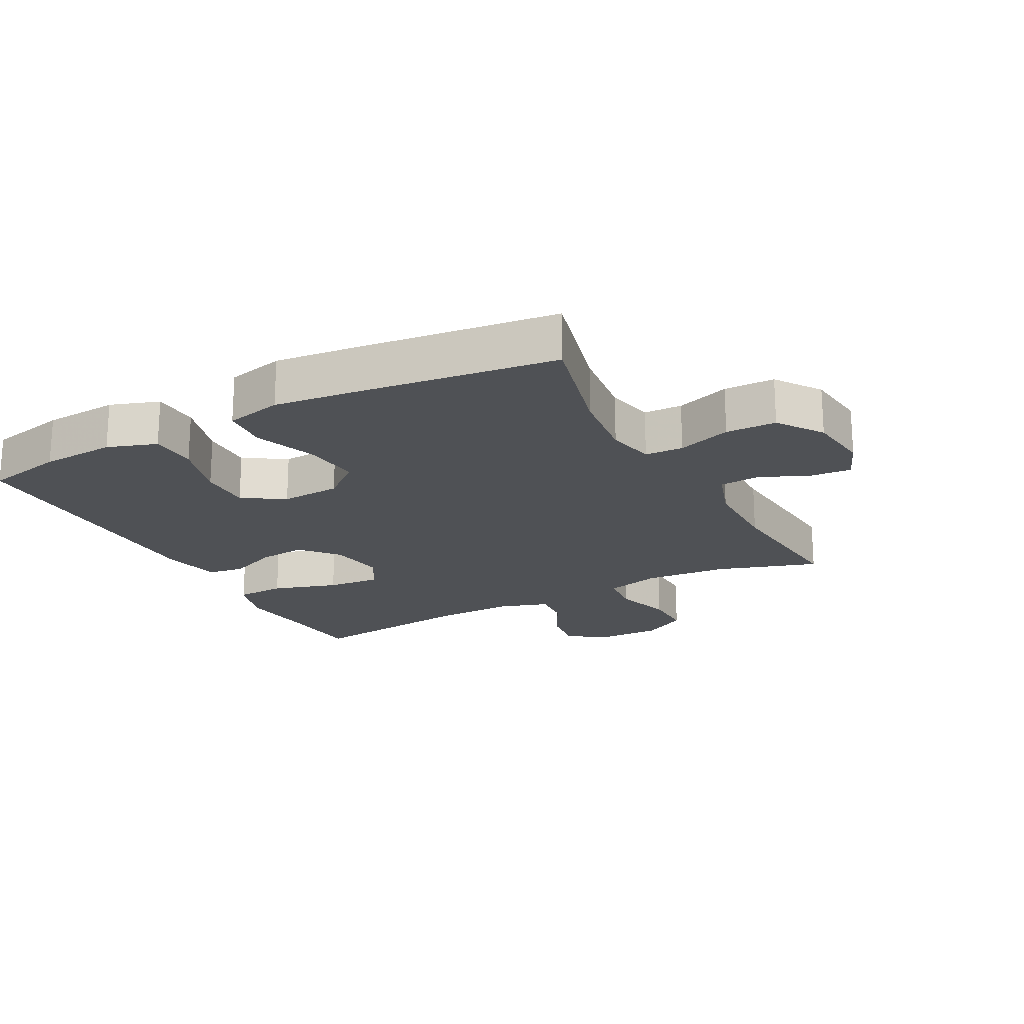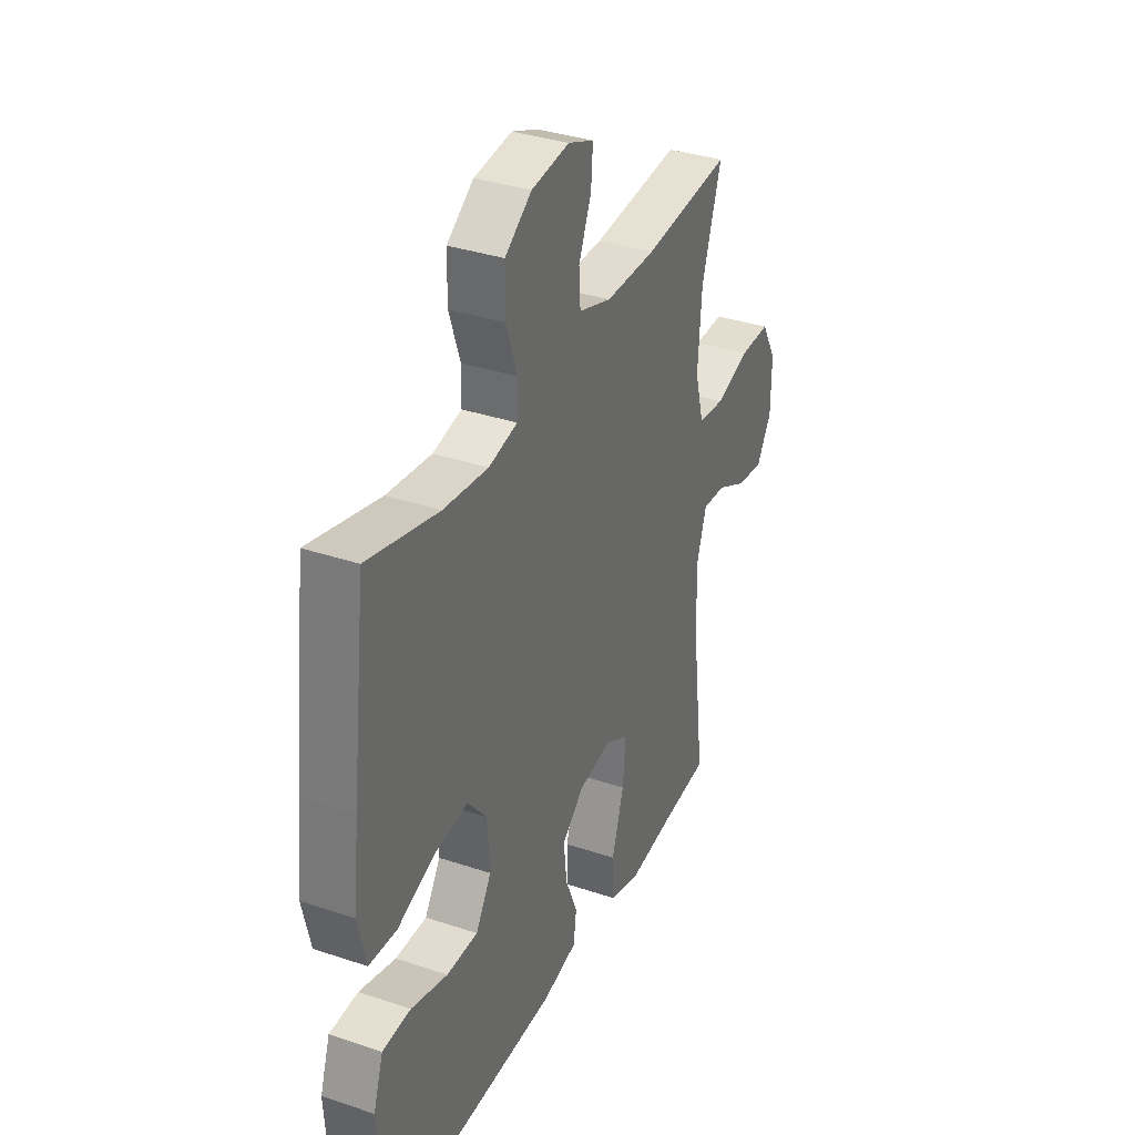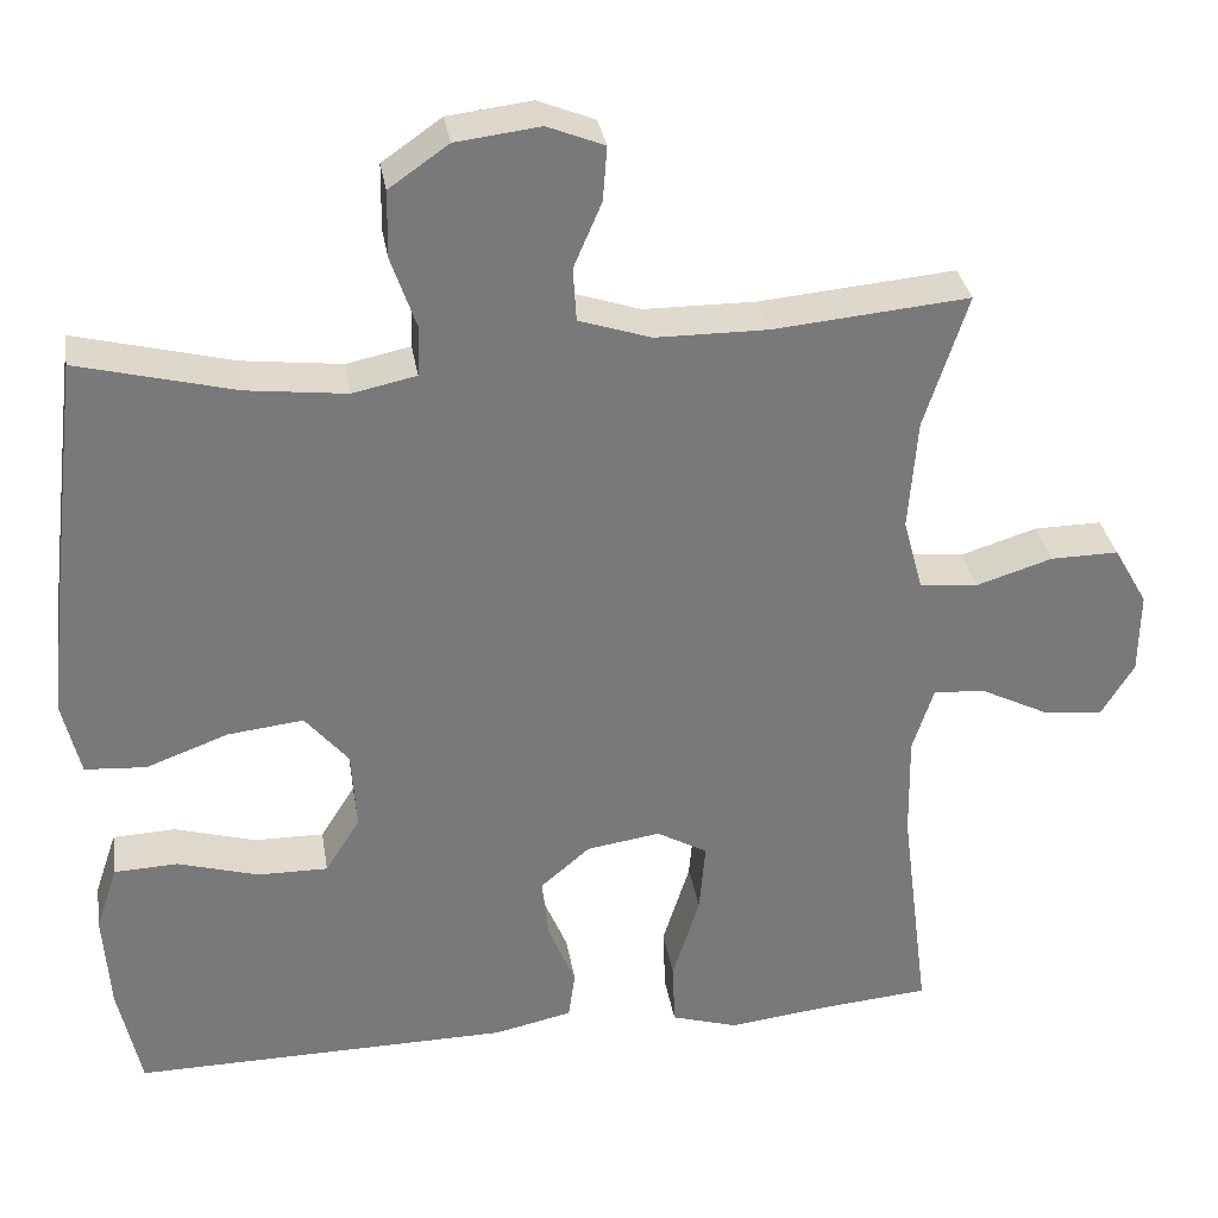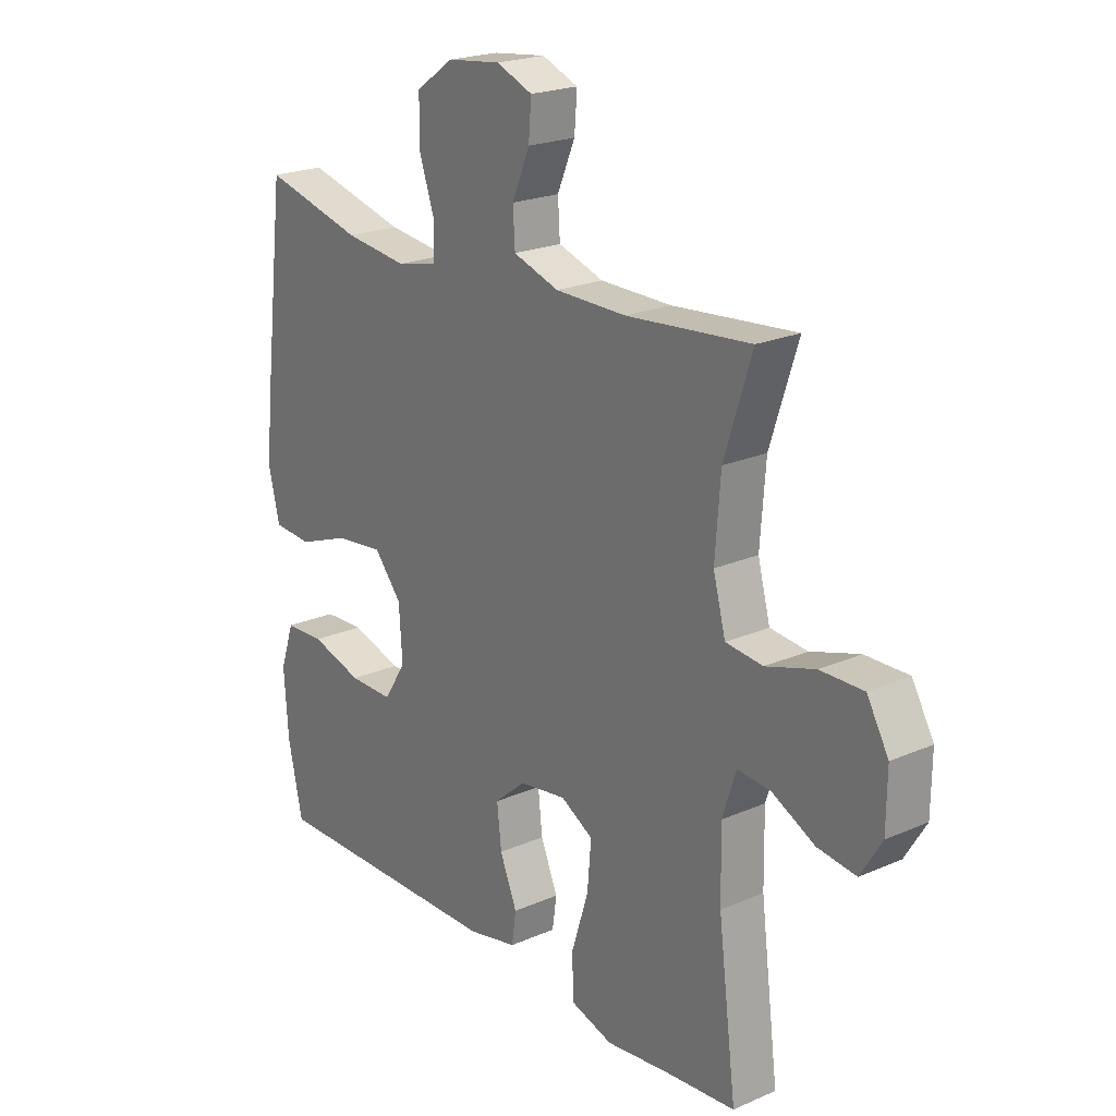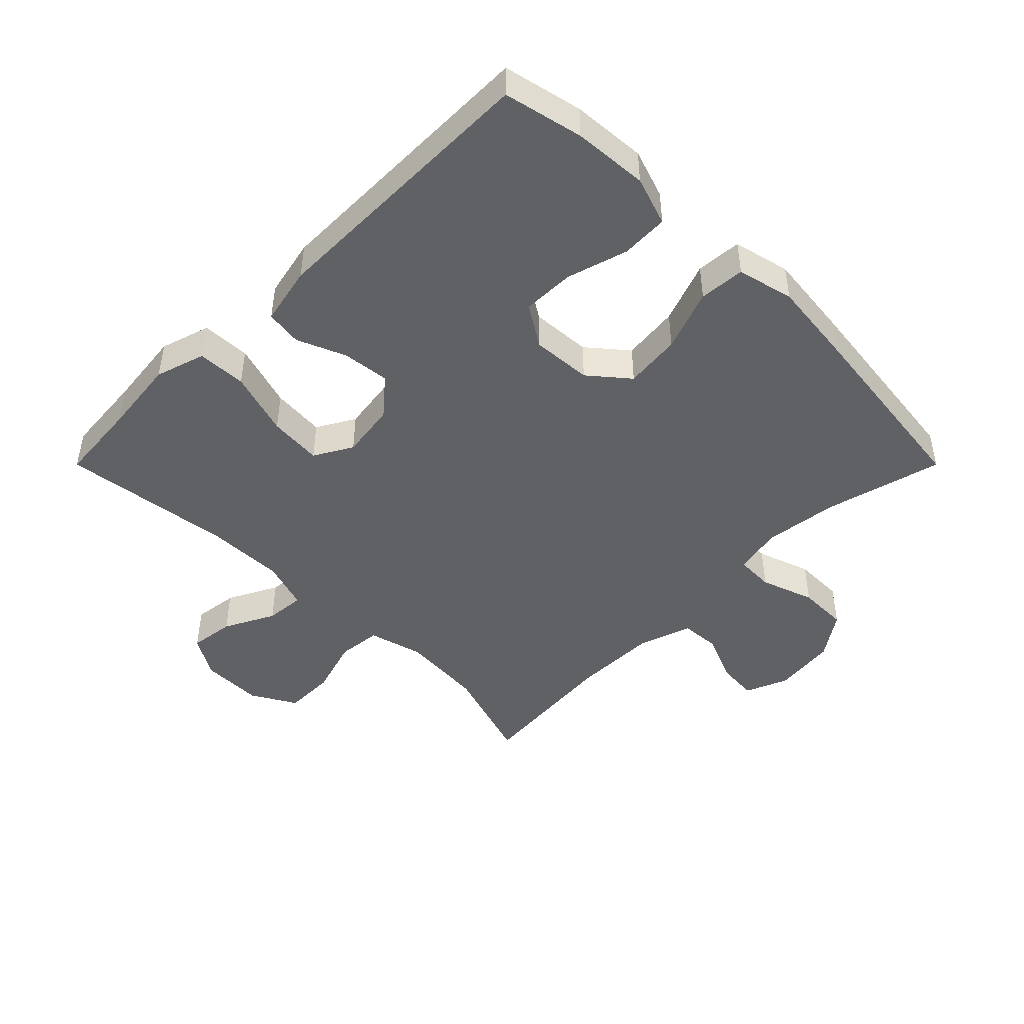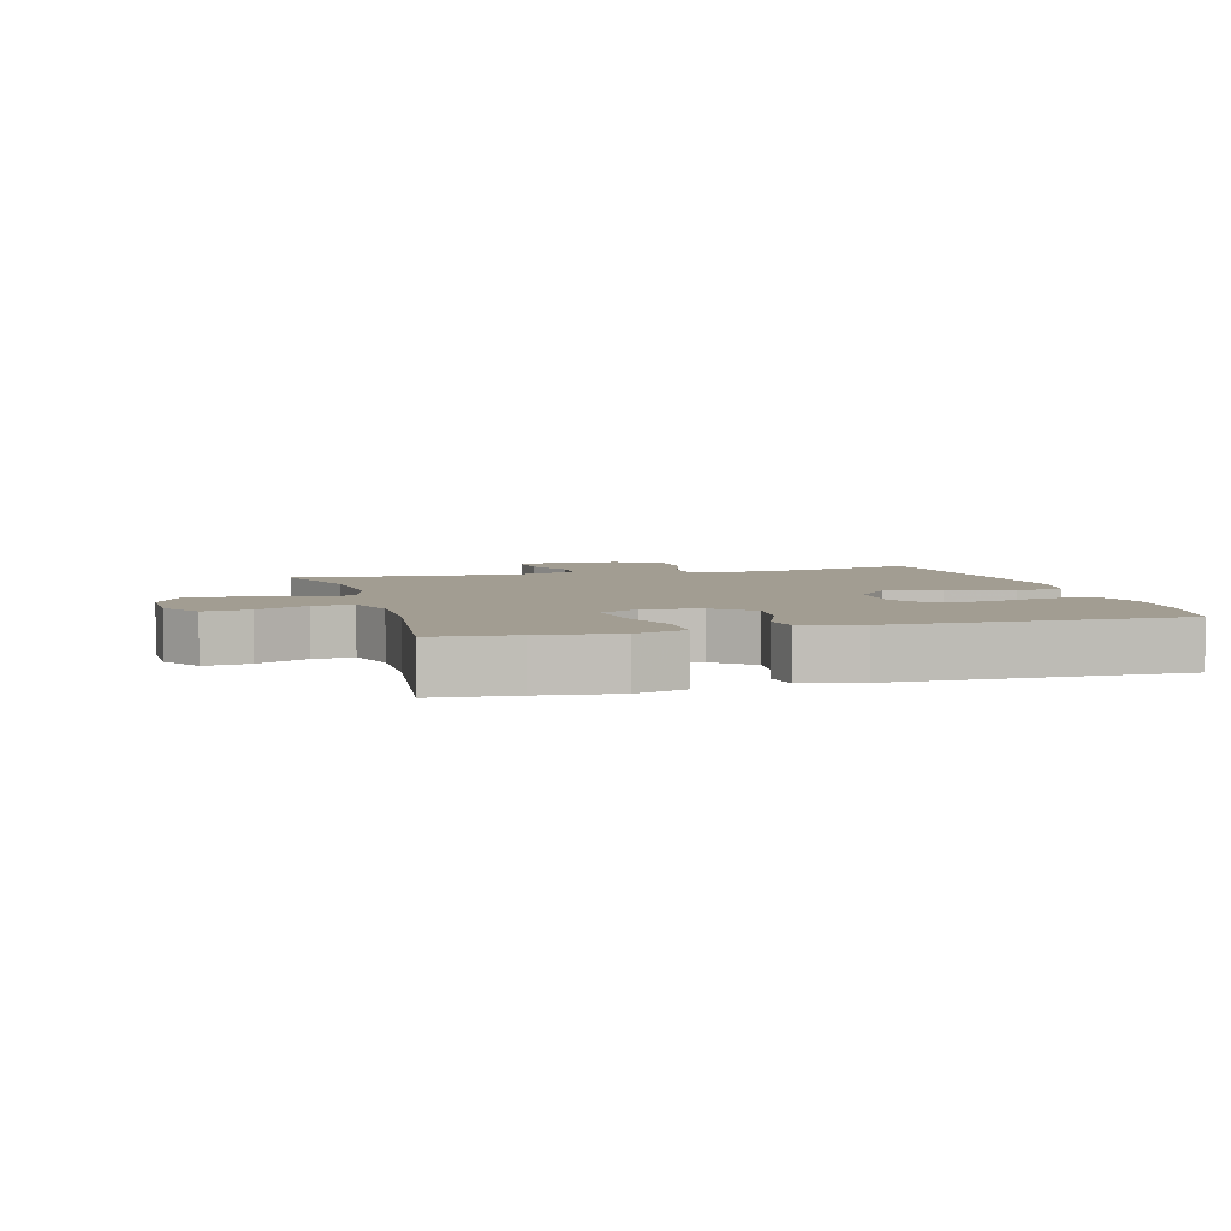
<metadata>
{"format":"obj","ext":"obj","renderer":"f3d","projection":"perspective","resolution":1024,"background":"white","views":[{"elev":-20.0,"azim":-62.1,"up":"+Y"},{"elev":34.9,"azim":-65.9,"up":"+Z"},{"elev":32.6,"azim":-9.2,"up":"+Z"},{"elev":21.7,"azim":52.4,"up":"+Z"},{"elev":-46.0,"azim":-135.0,"up":"+Y"},{"elev":4.9,"azim":164.4,"up":"+Y"}]}
</metadata>
<code>
v -0.5 0.07 -0.5
v -0.527 0.07 -0.376
v -0.535 0.07 -0.259
v -0.509 0.07 -0.182
v -0.435 0.07 -0.179
v -0.339 0.07 -0.207
v -0.257 0.07 -0.208
v -0.216 0.07 -0.143
v -0.222 0.07 -0.049
v -0.273 0.07 0.012
v -0.362 0.07 0.002
v -0.459 0.07 -0.034
v -0.531 0.07 -0.029
v -0.552 0.07 0.06
v -0.537 0.07 0.197
v -0.5 0.07 0.5
v -0.315 0.07 0.453
v -0.198 0.07 0.439
v -0.123 0.07 0.455
v -0.121 0.07 0.515
v -0.15 0.07 0.599
v -0.149 0.07 0.678
v -0.079 0.07 0.727
v 0.02 0.07 0.739
v 0.087 0.07 0.712
v 0.082 0.07 0.648
v 0.049 0.07 0.571
v 0.053 0.07 0.508
v 0.138 0.07 0.48
v 0.27 0.07 0.479
v 0.5 0.07 0.5
v 0.449 0.07 0.342
v 0.439 0.07 0.211
v 0.462 0.07 0.125
v 0.531 0.07 0.118
v 0.621 0.07 0.146
v 0.701 0.07 0.147
v 0.741 0.07 0.077
v 0.74 0.07 -0.021
v 0.701 0.07 -0.085
v 0.63 0.07 -0.076
v 0.551 0.07 -0.036
v 0.489 0.07 -0.031
v 0.464 0.07 -0.108
v 0.466 0.07 -0.231
v 0.5 0.07 -0.5
v 0.373 0.07 -0.511
v 0.252 0.07 -0.525
v 0.174 0.07 -0.501
v 0.171 0.07 -0.424
v 0.203 0.07 -0.322
v 0.21 0.07 -0.238
v 0.15 0.07 -0.204
v 0.063 0.07 -0.217
v 0.005 0.07 -0.267
v 0.013 0.07 -0.341
v 0.045 0.07 -0.418
v 0.037 0.07 -0.475
v -0.055 0.07 -0.495
v -0.5 0 -0.5
v -0.527 0 -0.376
v -0.535 0 -0.259
v -0.509 0 -0.182
v -0.435 0 -0.179
v -0.339 0 -0.207
v -0.257 0 -0.208
v -0.216 0 -0.143
v -0.222 0 -0.049
v -0.273 0 0.012
v -0.362 0 0.002
v -0.459 0 -0.034
v -0.531 0 -0.029
v -0.552 0 0.06
v -0.537 0 0.197
v -0.5 0 0.5
v -0.315 0 0.453
v -0.198 0 0.439
v -0.123 0 0.455
v -0.121 0 0.515
v -0.15 0 0.599
v -0.149 0 0.678
v -0.079 0 0.727
v 0.02 0 0.739
v 0.087 0 0.712
v 0.082 0 0.648
v 0.049 0 0.571
v 0.053 0 0.508
v 0.138 0 0.48
v 0.27 0 0.479
v 0.5 0 0.5
v 0.449 0 0.342
v 0.439 0 0.211
v 0.462 0 0.125
v 0.531 0 0.118
v 0.621 0 0.146
v 0.701 0 0.147
v 0.741 0 0.077
v 0.74 0 -0.021
v 0.701 0 -0.085
v 0.63 0 -0.076
v 0.551 0 -0.036
v 0.489 0 -0.031
v 0.464 0 -0.108
v 0.466 0 -0.231
v 0.5 0 -0.5
v 0.373 0 -0.511
v 0.252 0 -0.525
v 0.174 0 -0.501
v 0.171 0 -0.424
v 0.203 0 -0.322
v 0.21 0 -0.238
v 0.15 0 -0.204
v 0.063 0 -0.217
v 0.005 0 -0.267
v 0.013 0 -0.341
v 0.045 0 -0.418
v 0.037 0 -0.475
v -0.055 0 -0.495
f 56 57 58 59
f 55 56 59 1
f 54 55 1 2
f 48 49 50 51
f 47 48 51 52
f 45 46 47 52
f 44 45 52 53
f 39 40 41 42
f 39 42 43
f 38 39 43
f 35 36 37 38
f 34 35 38 43
f 33 34 43 44
f 30 31 32
f 29 30 32 33
f 28 29 33 44
f 24 25 26 27
f 24 27 28
f 23 24 28
f 20 21 22 23
f 19 20 23 28
f 14 15 16 17
f 14 17 18
f 11 12 13 14
f 10 11 14 18
f 9 10 18 19
f 3 4 5 6
f 54 2 3 6
f 54 6 7
f 53 54 7 8
f 19 28 44 53
f 8 9 19 53
f 118 117 116 115
f 60 118 115 114
f 61 60 114 113
f 110 109 108 107
f 111 110 107 106
f 111 106 105 104
f 112 111 104 103
f 101 100 99 98
f 102 101 98
f 102 98 97
f 97 96 95 94
f 102 97 94 93
f 103 102 93 92
f 91 90 89
f 92 91 89 88
f 103 92 88 87
f 86 85 84 83
f 87 86 83
f 87 83 82
f 82 81 80 79
f 87 82 79 78
f 76 75 74 73
f 77 76 73
f 73 72 71 70
f 77 73 70 69
f 78 77 69 68
f 65 64 63 62
f 65 62 61 113
f 66 65 113
f 67 66 113 112
f 112 103 87 78
f 112 78 68 67
f 1 60 61 2
f 2 61 62 3
f 3 62 63 4
f 4 63 64 5
f 5 64 65 6
f 6 65 66 7
f 7 66 67 8
f 8 67 68 9
f 9 68 69 10
f 10 69 70 11
f 11 70 71 12
f 12 71 72 13
f 13 72 73 14
f 14 73 74 15
f 15 74 75 16
f 16 75 76 17
f 17 76 77 18
f 18 77 78 19
f 19 78 79 20
f 20 79 80 21
f 21 80 81 22
f 22 81 82 23
f 23 82 83 24
f 24 83 84 25
f 25 84 85 26
f 26 85 86 27
f 27 86 87 28
f 28 87 88 29
f 29 88 89 30
f 30 89 90 31
f 31 90 91 32
f 32 91 92 33
f 33 92 93 34
f 34 93 94 35
f 35 94 95 36
f 36 95 96 37
f 37 96 97 38
f 38 97 98 39
f 39 98 99 40
f 40 99 100 41
f 41 100 101 42
f 42 101 102 43
f 43 102 103 44
f 44 103 104 45
f 45 104 105 46
f 46 105 106 47
f 47 106 107 48
f 48 107 108 49
f 49 108 109 50
f 50 109 110 51
f 51 110 111 52
f 52 111 112 53
f 53 112 113 54
f 54 113 114 55
f 55 114 115 56
f 56 115 116 57
f 57 116 117 58
f 58 117 118 59
f 59 118 60 1

</code>
